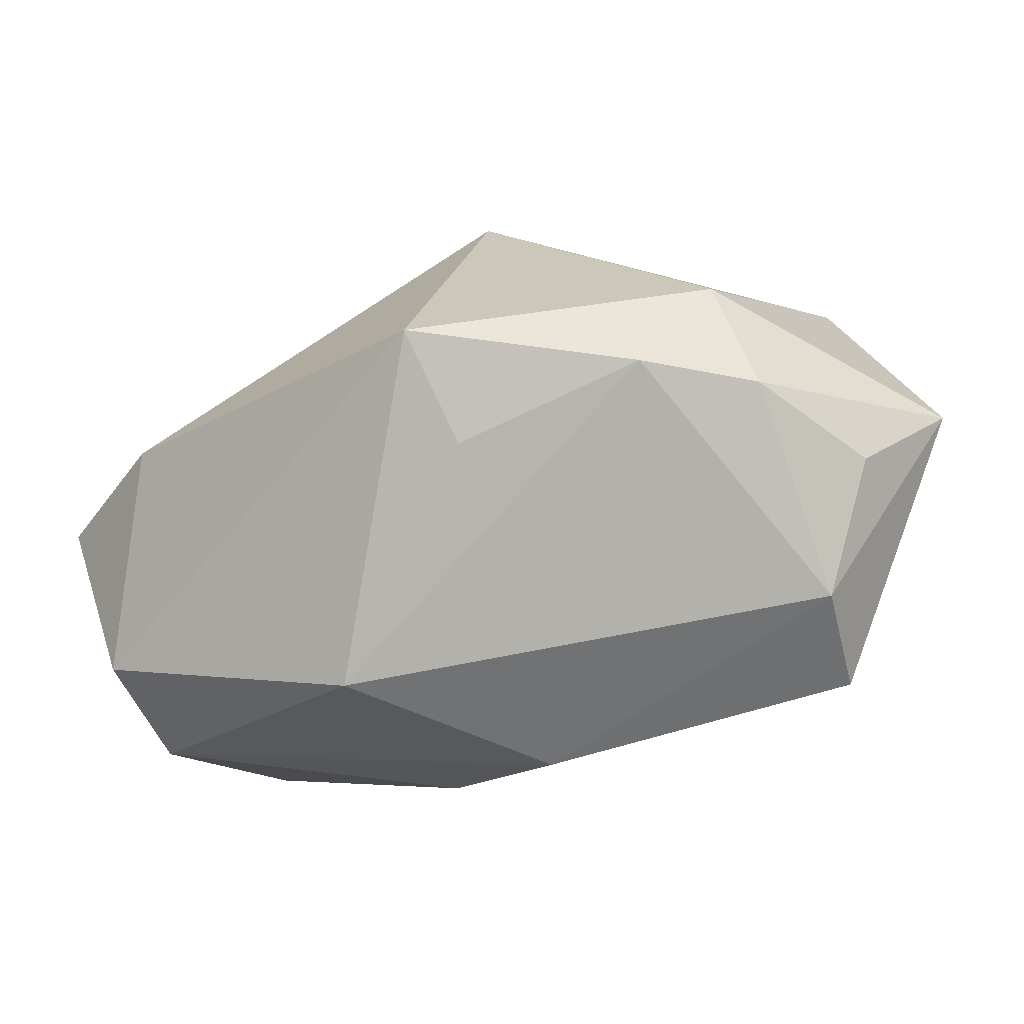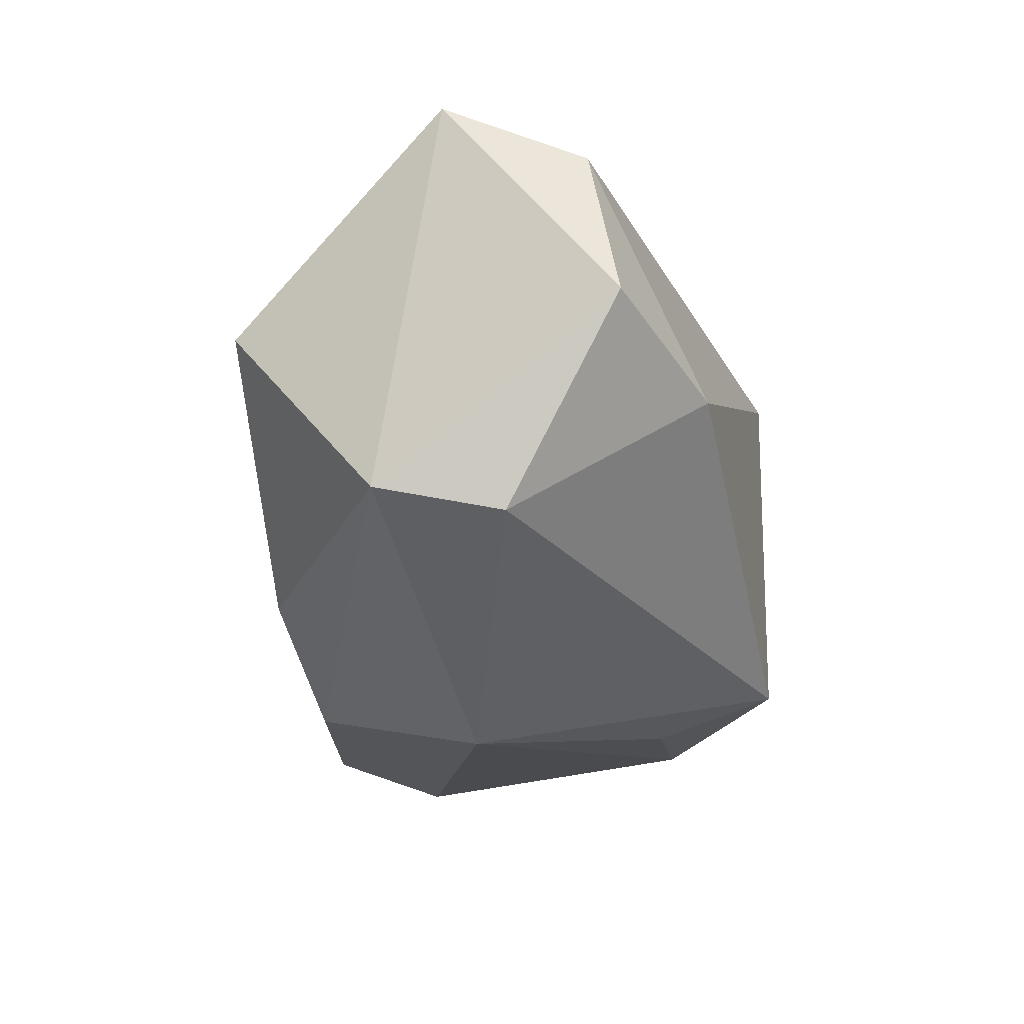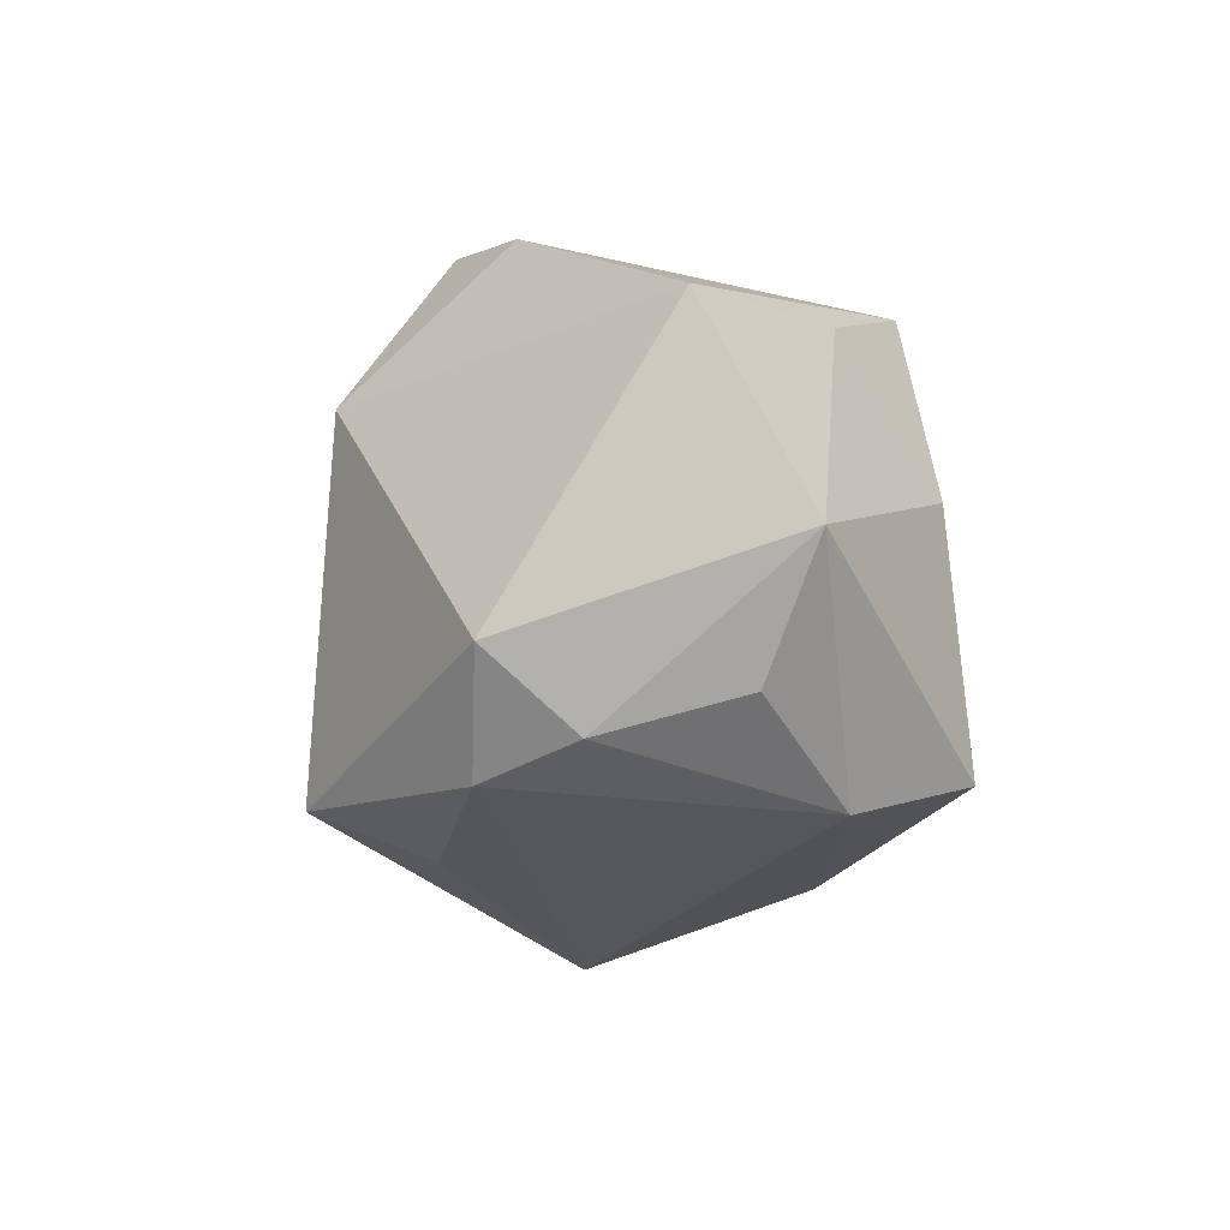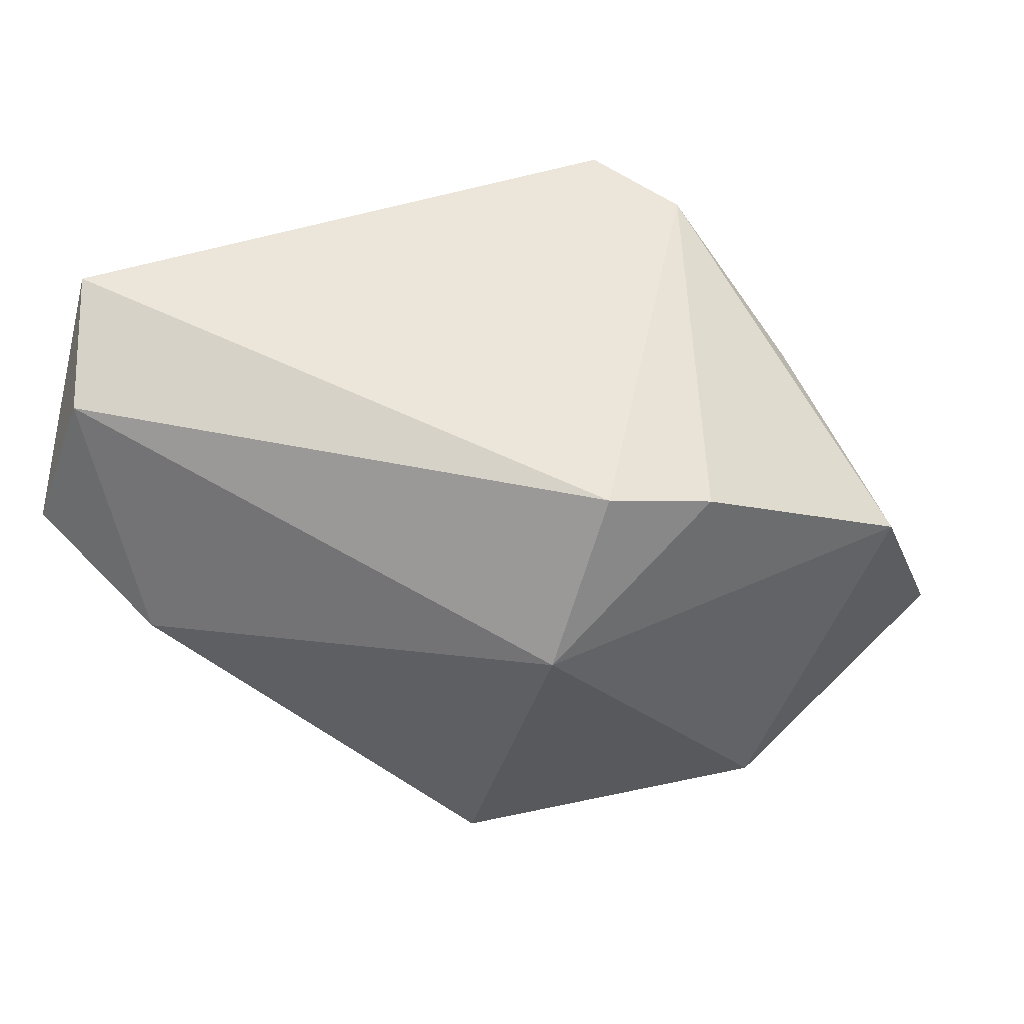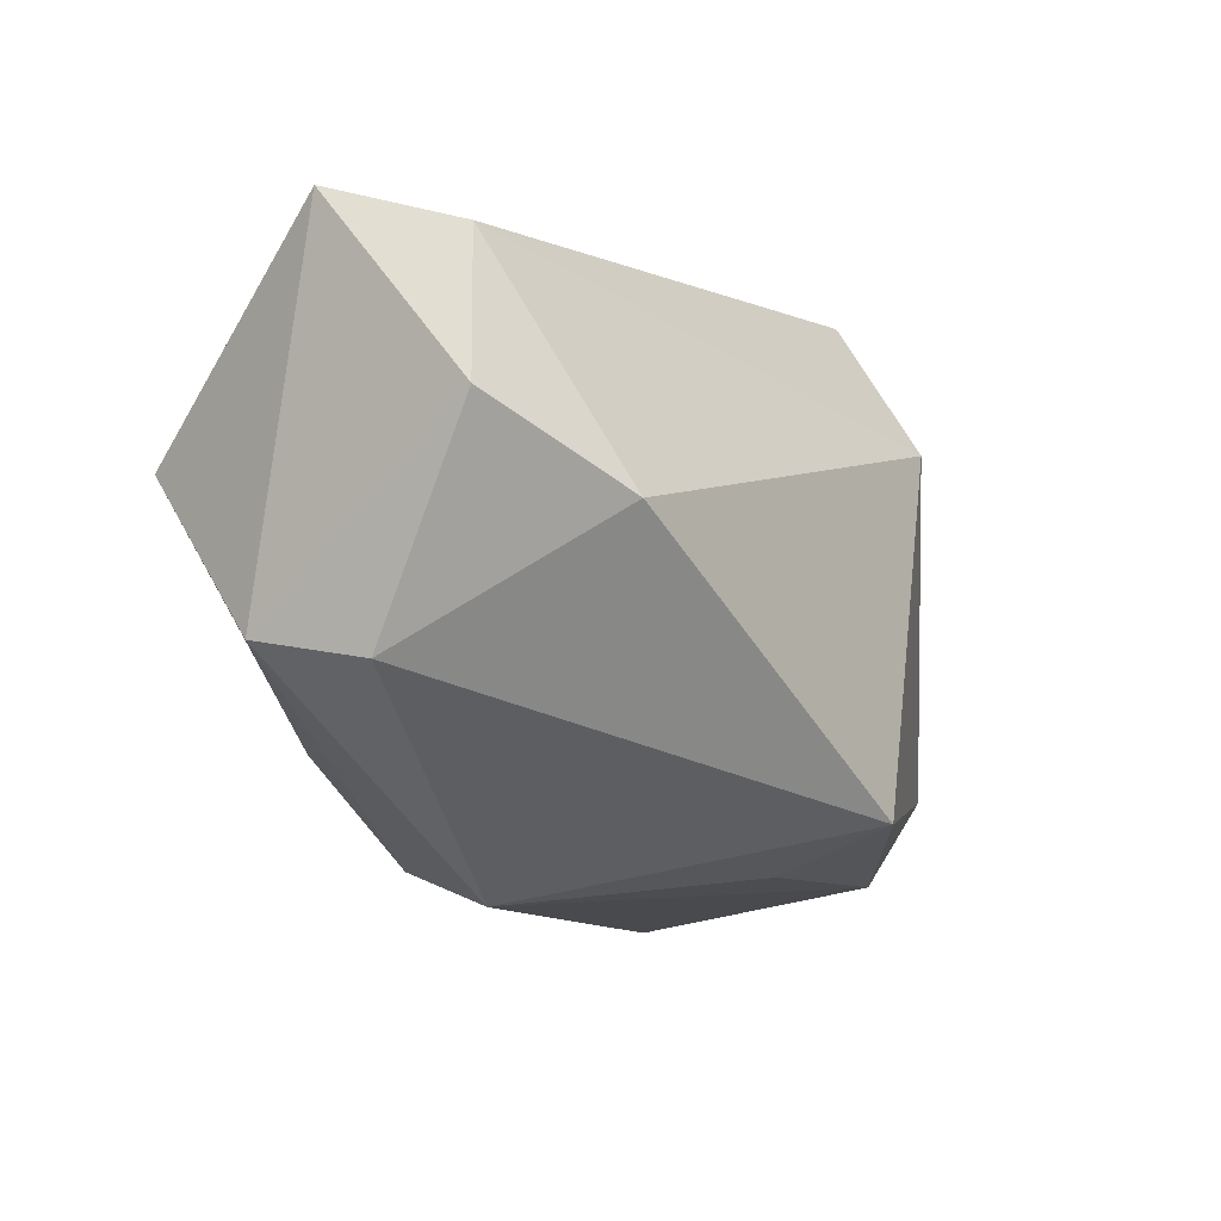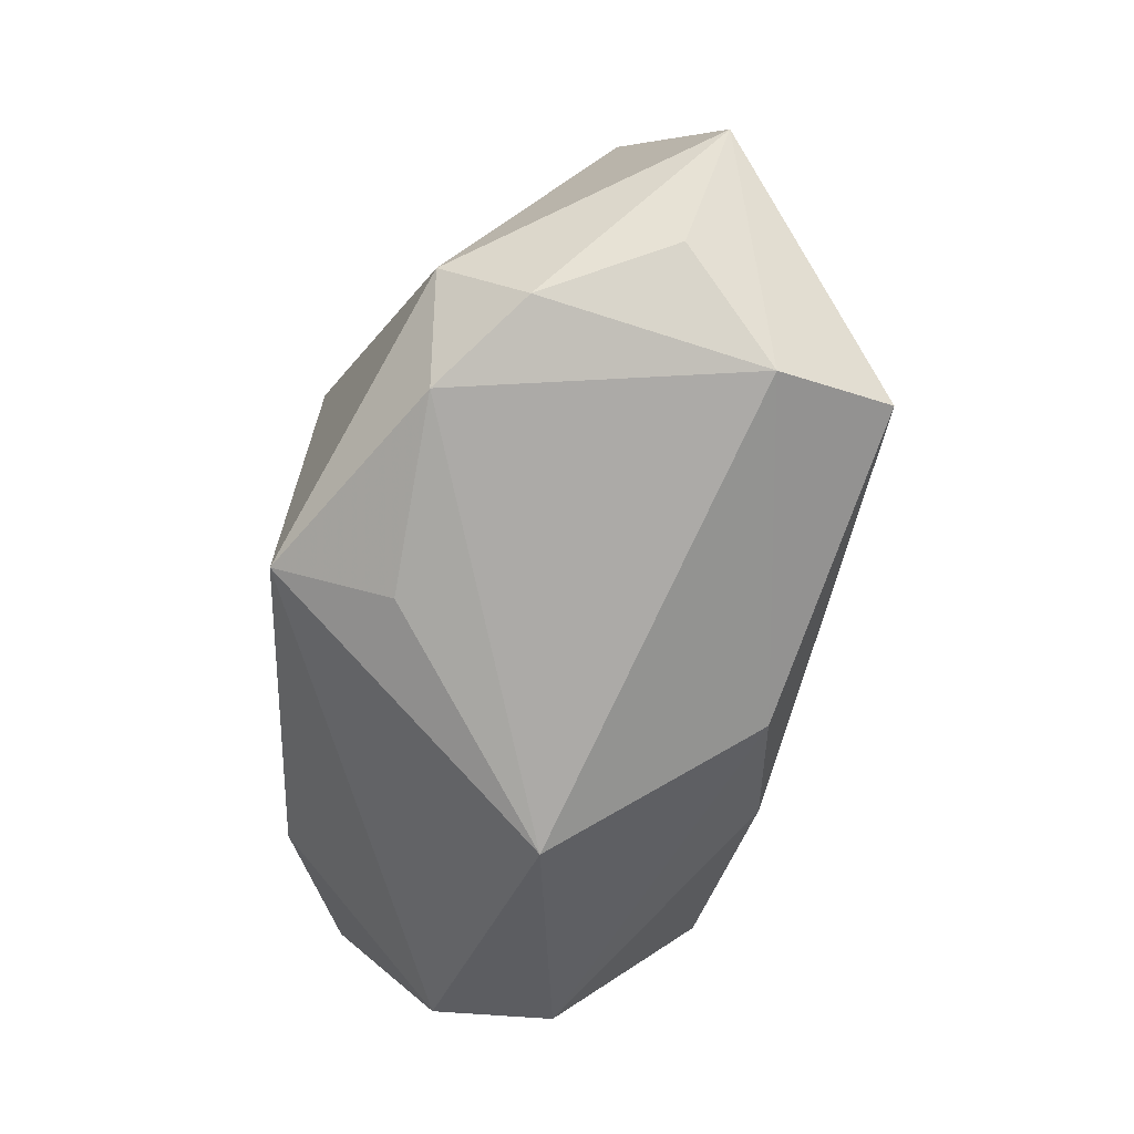
<metadata>
{"format":"obj","ext":"obj","renderer":"f3d","projection":"perspective","resolution":1024,"background":"white","views":[{"elev":-72.1,"azim":-148.1,"up":"+Y"},{"elev":-14.9,"azim":104.5,"up":"+Y"},{"elev":-22.8,"azim":-94.9,"up":"+Y"},{"elev":53.0,"azim":-161.2,"up":"+Y"},{"elev":-11.1,"azim":127.5,"up":"+Y"},{"elev":-73.5,"azim":-93.6,"up":"+Y"}]}
</metadata>
<code>
v -0.01756 0.0274 -0.01597
v -0.00598 -0.02643 -0.01585
v 0.03995 0.006309 0.01633
v -0.02638 0.02454 -0.01078
v 0.004639 -0.0248 0.01895
v 0.02907 -0.0001137 -0.0274
v 0.04185 -0.01278 -0.01097
v -0.04326 0.01093 0.002405
v -0.02504 0.00101 0.02624
v 0.04331 0.006771 -0.022
v 0.04331 -0.01016 0.001303
v 0.04331 0.02634 -0.00509
v -0.03405 -0.02476 -0.005232
v 0.01661 -0.02975 -0.001371
v -0.01547 0.01265 -0.0263
v -0.02722 0.01649 0.017
v 0.0388 0.02179 -0.01809
v -0.0261 -0.02498 0.02738
v -0.048 -0.01217 0.01187
v -0.01236 0.02603 0.02565
v 0.0171 -0.01495 0.01988
v -0.02939 -0.02886 0.01635
v -0.02532 -0.02593 -0.01357
v -0.002409 0.02803 0.02738
v -0.03908 -0.02231 0.007997
v -0.03447 -0.017 -0.01392
v -0.006961 -0.02241 -0.02756
f 3 24 21
f 3 12 24
f 15 27 26
f 8 26 19
f 8 4 15
f 15 26 8
f 24 12 1
f 15 4 1
f 11 3 21
f 12 3 11
f 21 24 18
f 24 9 18
f 18 9 19
f 19 22 18
f 19 26 13
f 4 8 20
f 24 1 20
f 20 1 4
f 20 9 24
f 12 11 10
f 25 22 19
f 19 13 25
f 25 13 22
f 23 26 27
f 23 13 26
f 22 13 23
f 23 14 22
f 16 8 19
f 16 20 8
f 19 9 16
f 9 20 16
f 5 11 21
f 5 14 11
f 21 18 5
f 5 18 22
f 22 14 5
f 12 10 17
f 17 1 12
f 15 1 17
f 7 14 27
f 11 14 7
f 7 10 11
f 27 14 2
f 2 23 27
f 14 23 2
f 6 7 27
f 10 7 6
f 6 27 15
f 15 17 6
f 6 17 10

</code>
